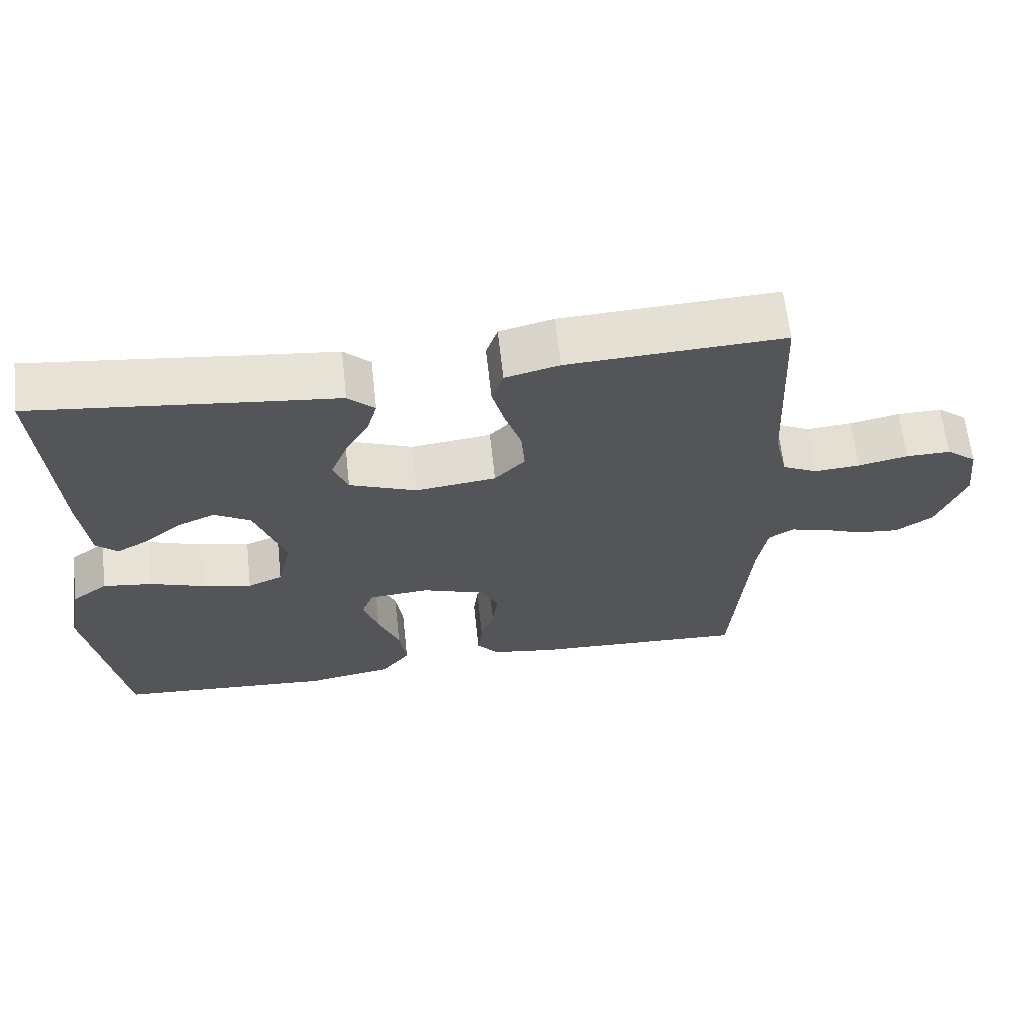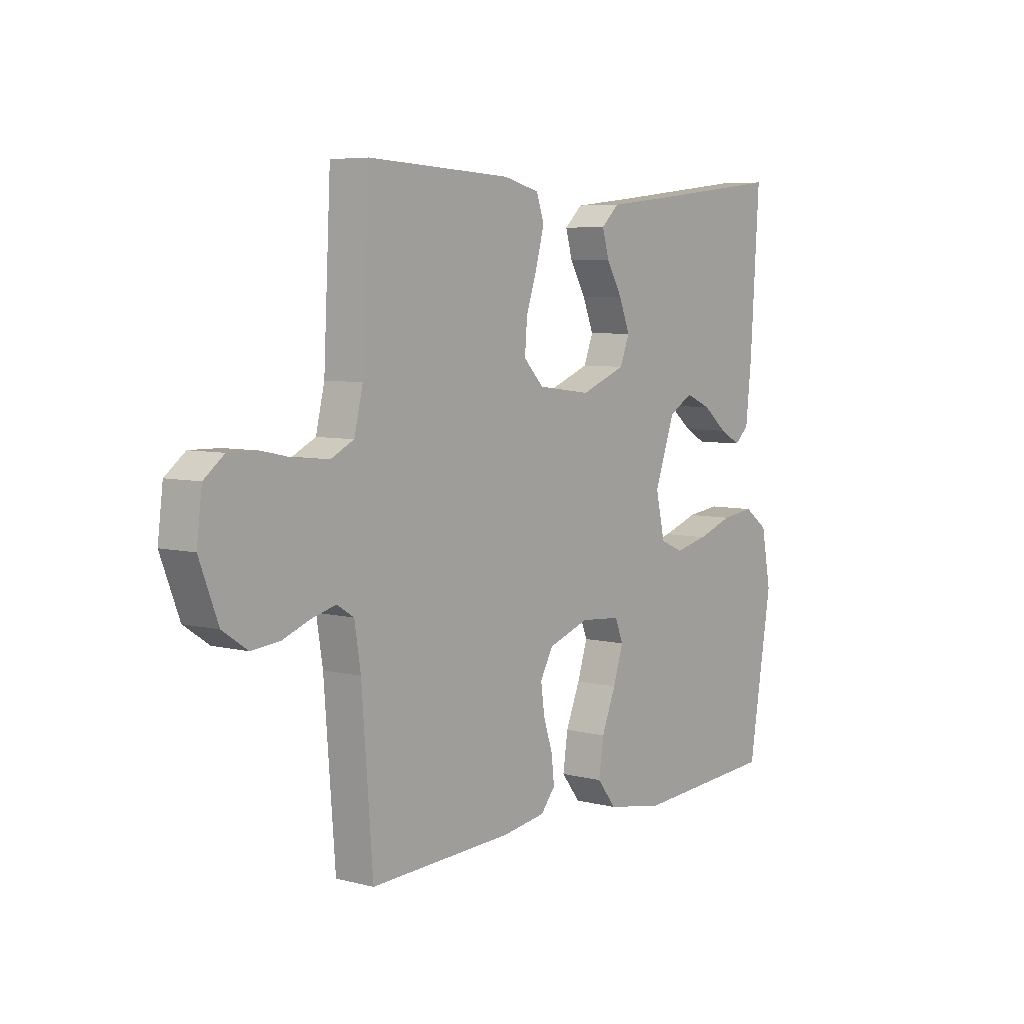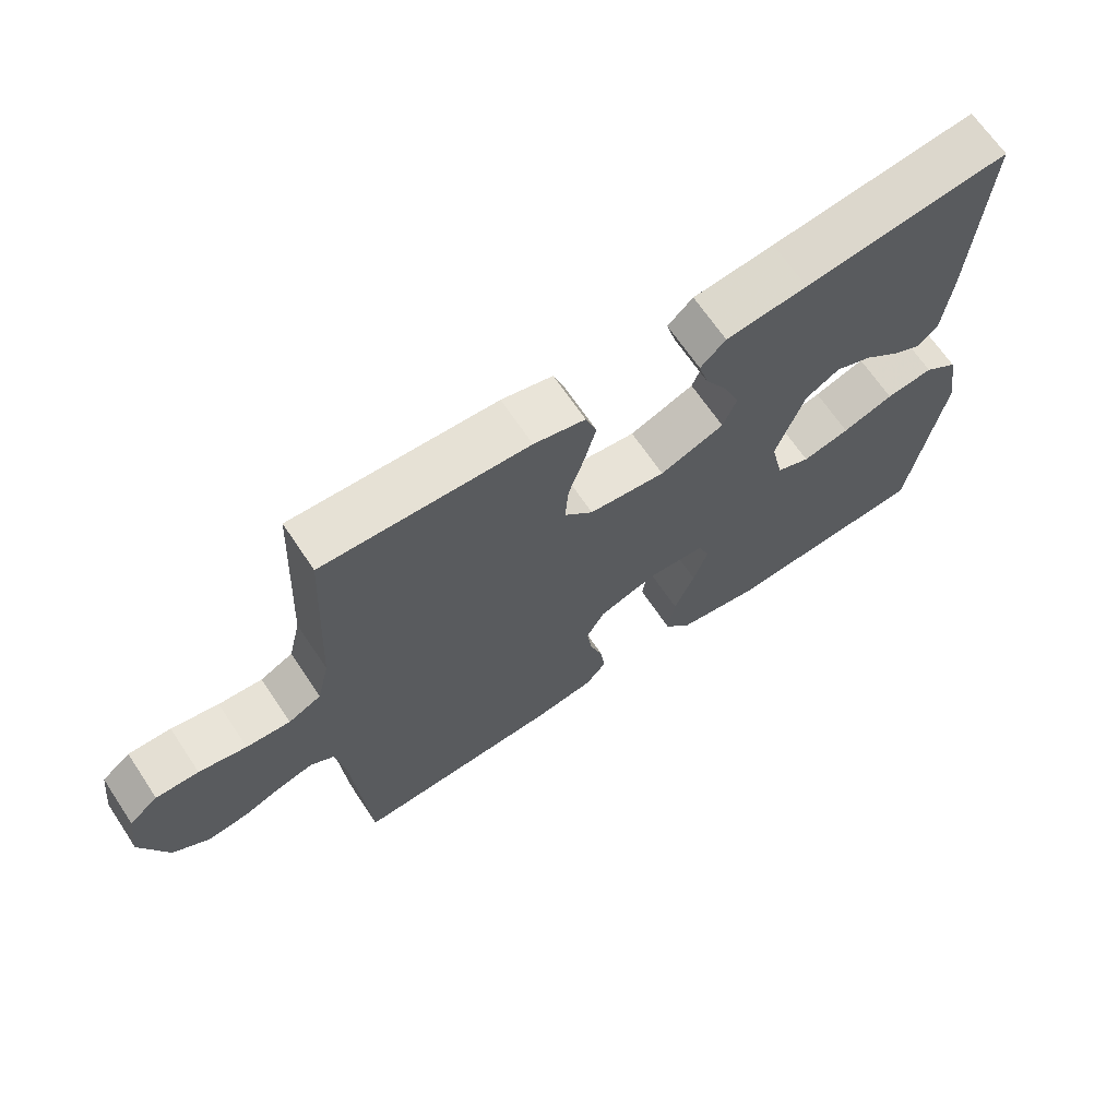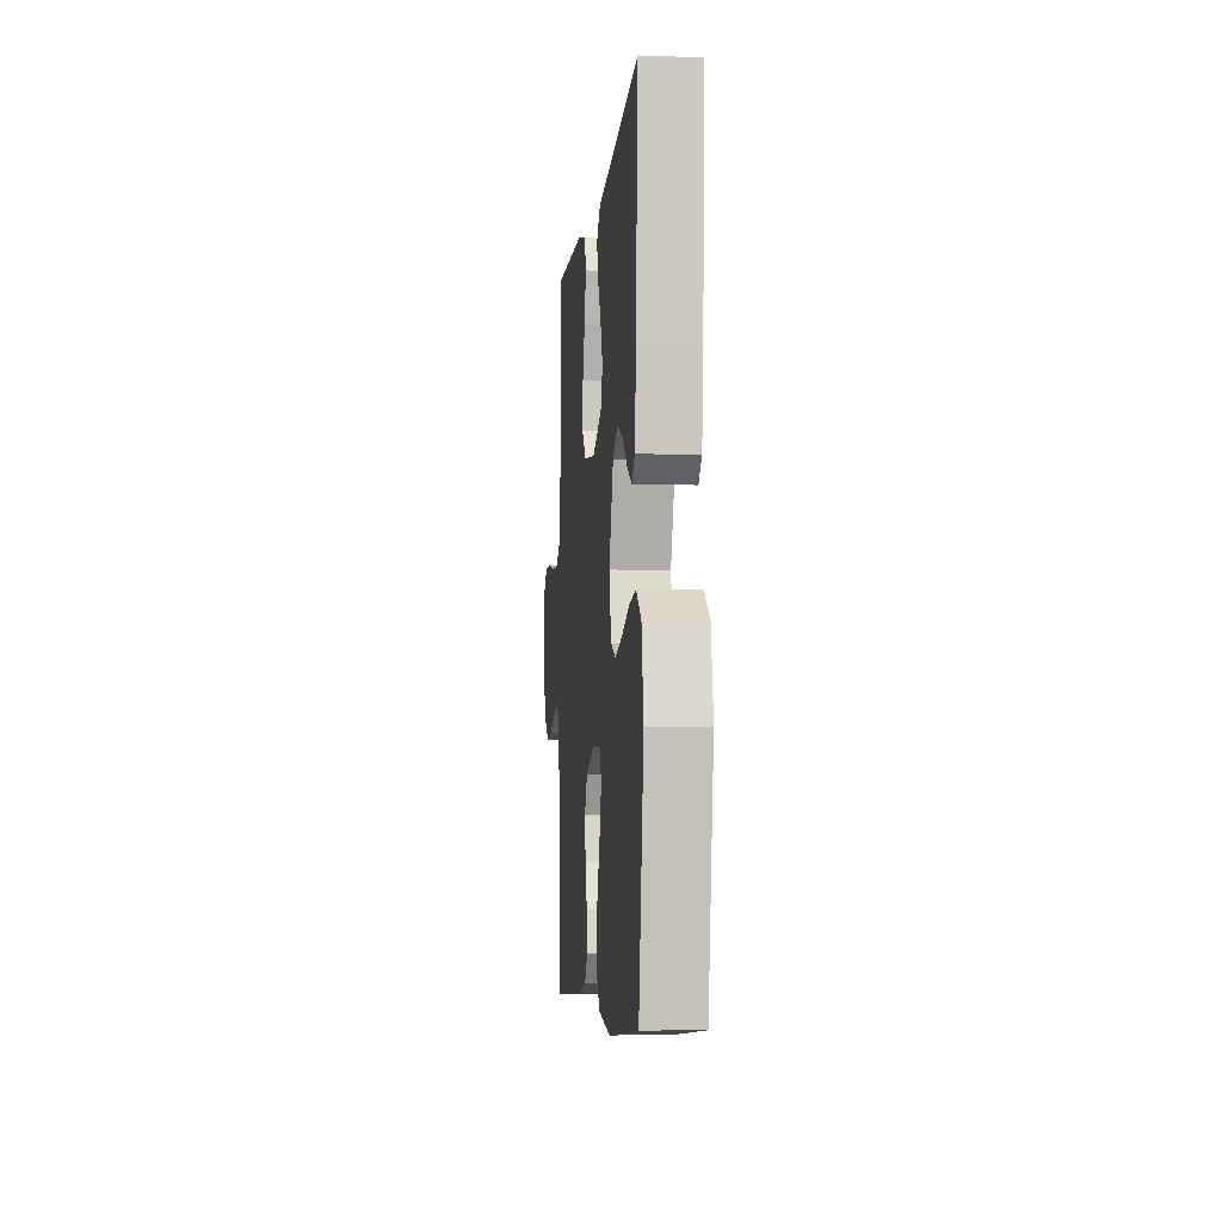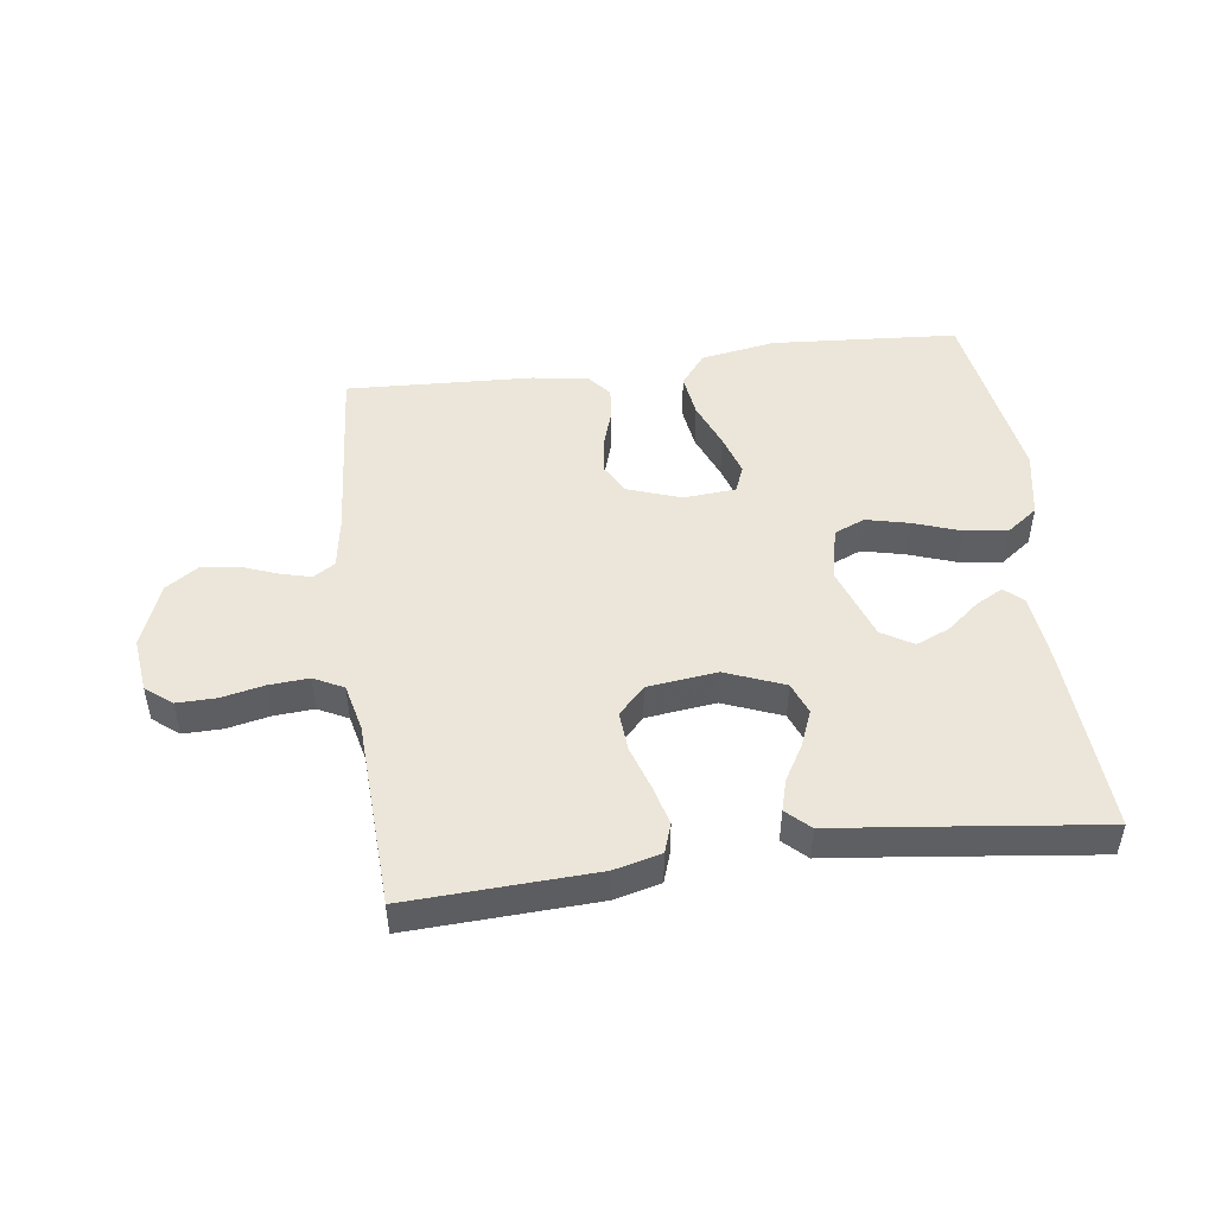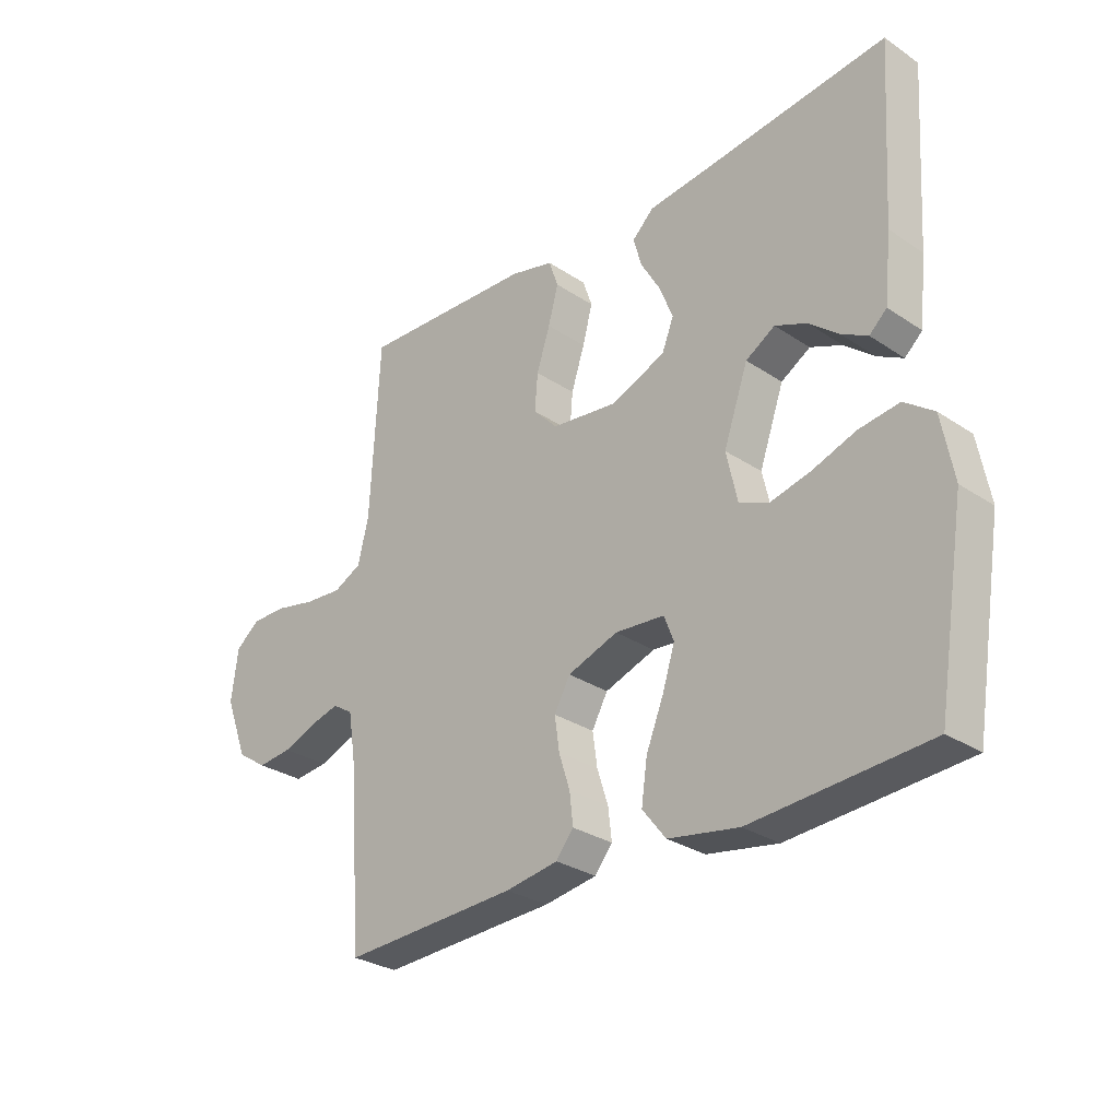
<metadata>
{"format":"obj","ext":"obj","renderer":"f3d","projection":"perspective","resolution":1024,"background":"white","views":[{"elev":64.2,"azim":173.8,"up":"+Z"},{"elev":6.1,"azim":-52.4,"up":"+Z"},{"elev":67.1,"azim":-33.8,"up":"+Z"},{"elev":-6.2,"azim":84.4,"up":"+Z"},{"elev":48.4,"azim":-7.4,"up":"+Y"},{"elev":-29.3,"azim":45.5,"up":"+Z"}]}
</metadata>
<code>
v 0.5 0.07 0.5
v 0.481 0.07 0.2
v 0.469 0.07 0.087
v 0.439 0.07 0.06
v 0.395 0.07 0.084
v 0.344 0.07 0.126
v 0.29 0.07 0.149
v 0.24 0.07 0.119
v 0.198 0.07 0
v 0.217 0.07 -0.085
v 0.266 0.07 -0.106
v 0.335 0.07 -0.09
v 0.41 0.07 -0.064
v 0.479 0.07 -0.055
v 0.529 0.07 -0.092
v 0.549 0.07 -0.2
v 0.5 0.07 -0.5
v 0.2 0.07 -0.52
v 0.08 0.07 -0.499
v 0.04 0.07 -0.448
v 0.05 0.07 -0.378
v 0.08 0.07 -0.304
v 0.101 0.07 -0.238
v 0.084 0.07 -0.195
v 0 0.07 -0.188
v -0.086 0.07 -0.218
v -0.113 0.07 -0.267
v -0.105 0.07 -0.324
v -0.086 0.07 -0.383
v -0.08 0.07 -0.436
v -0.11 0.07 -0.473
v -0.2 0.07 -0.487
v -0.5 0.07 -0.5
v -0.523 0.07 -0.2
v -0.536 0.07 -0.118
v -0.571 0.07 -0.096
v -0.621 0.07 -0.109
v -0.679 0.07 -0.131
v -0.738 0.07 -0.137
v -0.79 0.07 -0.102
v -0.829 0.07 0
v -0.818 0.07 0.088
v -0.776 0.07 0.121
v -0.714 0.07 0.12
v -0.645 0.07 0.105
v -0.581 0.07 0.1
v -0.533 0.07 0.124
v -0.515 0.07 0.2
v -0.5 0.07 0.5
v -0.2 0.07 0.485
v -0.125 0.07 0.466
v -0.109 0.07 0.419
v -0.126 0.07 0.355
v -0.149 0.07 0.285
v -0.154 0.07 0.222
v -0.112 0.07 0.178
v 0 0.07 0.164
v 0.094 0.07 0.201
v 0.114 0.07 0.252
v 0.091 0.07 0.31
v 0.058 0.07 0.367
v 0.044 0.07 0.417
v 0.081 0.07 0.452
v 0.2 0.07 0.465
v 0.5 0 0.5
v 0.481 0 0.2
v 0.469 0 0.087
v 0.439 0 0.06
v 0.395 0 0.084
v 0.344 0 0.126
v 0.29 0 0.149
v 0.24 0 0.119
v 0.198 0 0
v 0.217 0 -0.085
v 0.266 0 -0.106
v 0.335 0 -0.09
v 0.41 0 -0.064
v 0.479 0 -0.055
v 0.529 0 -0.092
v 0.549 0 -0.2
v 0.5 0 -0.5
v 0.2 0 -0.52
v 0.08 0 -0.499
v 0.04 0 -0.448
v 0.05 0 -0.378
v 0.08 0 -0.304
v 0.101 0 -0.238
v 0.084 0 -0.195
v 0 0 -0.188
v -0.086 0 -0.218
v -0.113 0 -0.267
v -0.105 0 -0.324
v -0.086 0 -0.383
v -0.08 0 -0.436
v -0.11 0 -0.473
v -0.2 0 -0.487
v -0.5 0 -0.5
v -0.523 0 -0.2
v -0.536 0 -0.118
v -0.571 0 -0.096
v -0.621 0 -0.109
v -0.679 0 -0.131
v -0.738 0 -0.137
v -0.79 0 -0.102
v -0.829 0 0
v -0.818 0 0.088
v -0.776 0 0.121
v -0.714 0 0.12
v -0.645 0 0.105
v -0.581 0 0.1
v -0.533 0 0.124
v -0.515 0 0.2
v -0.5 0 0.5
v -0.2 0 0.485
v -0.125 0 0.466
v -0.109 0 0.419
v -0.126 0 0.355
v -0.149 0 0.285
v -0.154 0 0.222
v -0.112 0 0.178
v 0 0 0.164
v 0.094 0 0.201
v 0.114 0 0.252
v 0.091 0 0.31
v 0.058 0 0.367
v 0.044 0 0.417
v 0.081 0 0.452
v 0.2 0 0.465
f 62 63 64
f 61 62 64
f 60 61 64
f 1 2 3
f 64 1 3
f 60 64 3
f 59 60 3
f 52 53 54
f 51 52 54
f 50 51 54
f 49 50 54
f 48 49 54
f 47 48 54 55
f 46 47 55 56
f 43 44 45
f 42 43 45
f 41 42 45
f 40 41 45
f 39 40 45
f 38 39 45
f 37 38 45
f 36 37 45 46
f 46 56 57
f 36 46 57
f 35 36 57
f 32 33 34
f 31 32 34
f 30 31 34
f 29 30 34
f 28 29 34
f 27 28 34 35
f 20 21 22
f 19 20 22
f 18 19 22
f 17 18 22
f 16 17 22
f 15 16 22
f 14 15 22
f 13 14 22
f 12 13 22
f 11 12 22 23
f 10 11 23 24
f 3 4 5 6
f 3 6 7
f 59 3 7
f 58 59 7 8
f 35 57 58
f 27 35 58
f 26 27 58
f 58 8 9
f 26 58 9
f 25 26 9
f 9 10 24 25
f 128 127 126
f 128 126 125
f 128 125 124
f 67 66 65
f 67 65 128
f 67 128 124
f 67 124 123
f 118 117 116
f 118 116 115
f 118 115 114
f 118 114 113
f 118 113 112
f 119 118 112 111
f 120 119 111 110
f 109 108 107
f 109 107 106
f 109 106 105
f 109 105 104
f 109 104 103
f 109 103 102
f 109 102 101
f 110 109 101 100
f 121 120 110
f 121 110 100
f 121 100 99
f 98 97 96
f 98 96 95
f 98 95 94
f 98 94 93
f 98 93 92
f 99 98 92 91
f 86 85 84
f 86 84 83
f 86 83 82
f 86 82 81
f 86 81 80
f 86 80 79
f 86 79 78
f 86 78 77
f 86 77 76
f 87 86 76 75
f 88 87 75 74
f 70 69 68 67
f 71 70 67
f 71 67 123
f 72 71 123 122
f 122 121 99
f 122 99 91
f 122 91 90
f 73 72 122
f 73 122 90
f 73 90 89
f 89 88 74 73
f 1 65 66 2
f 2 66 67 3
f 3 67 68 4
f 4 68 69 5
f 5 69 70 6
f 6 70 71 7
f 7 71 72 8
f 8 72 73 9
f 9 73 74 10
f 10 74 75 11
f 11 75 76 12
f 12 76 77 13
f 13 77 78 14
f 14 78 79 15
f 15 79 80 16
f 16 80 81 17
f 17 81 82 18
f 18 82 83 19
f 19 83 84 20
f 20 84 85 21
f 21 85 86 22
f 22 86 87 23
f 23 87 88 24
f 24 88 89 25
f 25 89 90 26
f 26 90 91 27
f 27 91 92 28
f 28 92 93 29
f 29 93 94 30
f 30 94 95 31
f 31 95 96 32
f 32 96 97 33
f 33 97 98 34
f 34 98 99 35
f 35 99 100 36
f 36 100 101 37
f 37 101 102 38
f 38 102 103 39
f 39 103 104 40
f 40 104 105 41
f 41 105 106 42
f 42 106 107 43
f 43 107 108 44
f 44 108 109 45
f 45 109 110 46
f 46 110 111 47
f 47 111 112 48
f 48 112 113 49
f 49 113 114 50
f 50 114 115 51
f 51 115 116 52
f 52 116 117 53
f 53 117 118 54
f 54 118 119 55
f 55 119 120 56
f 56 120 121 57
f 57 121 122 58
f 58 122 123 59
f 59 123 124 60
f 60 124 125 61
f 61 125 126 62
f 62 126 127 63
f 63 127 128 64
f 64 128 65 1

</code>
